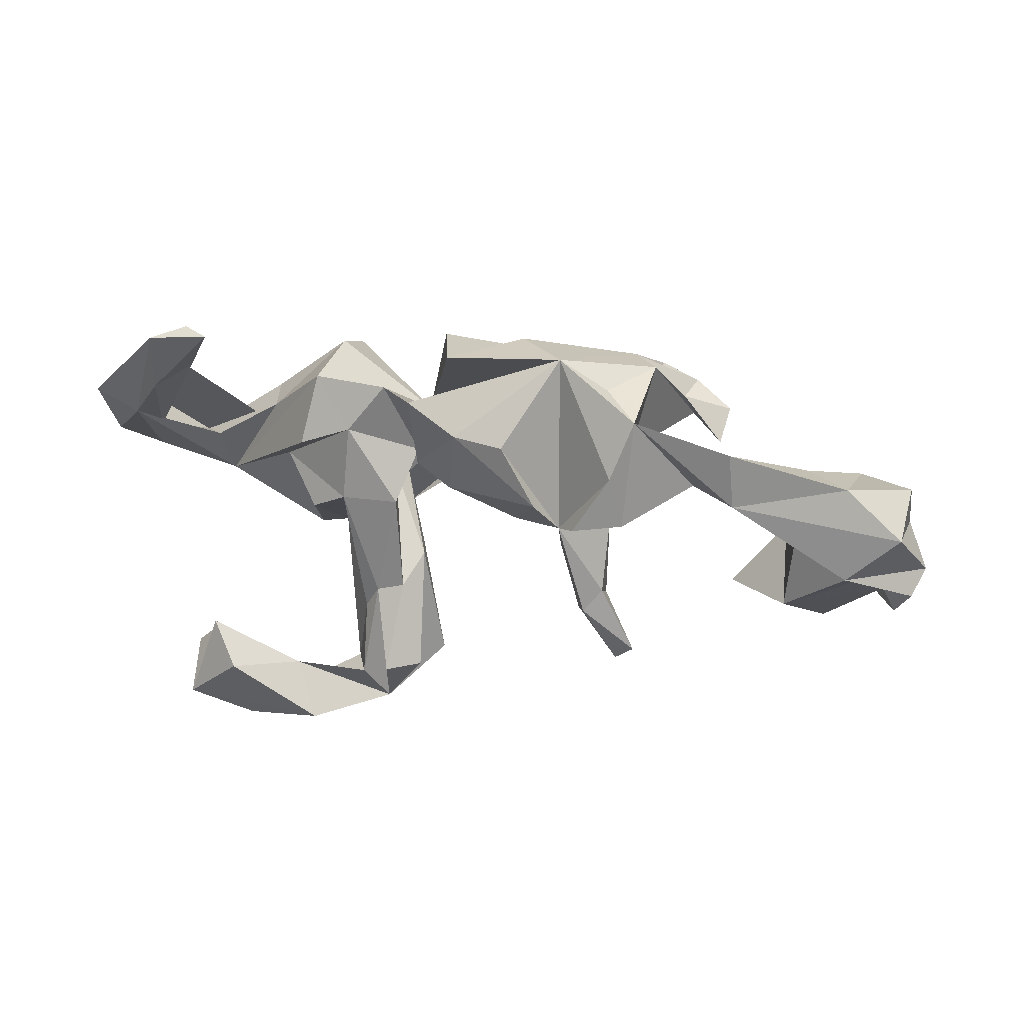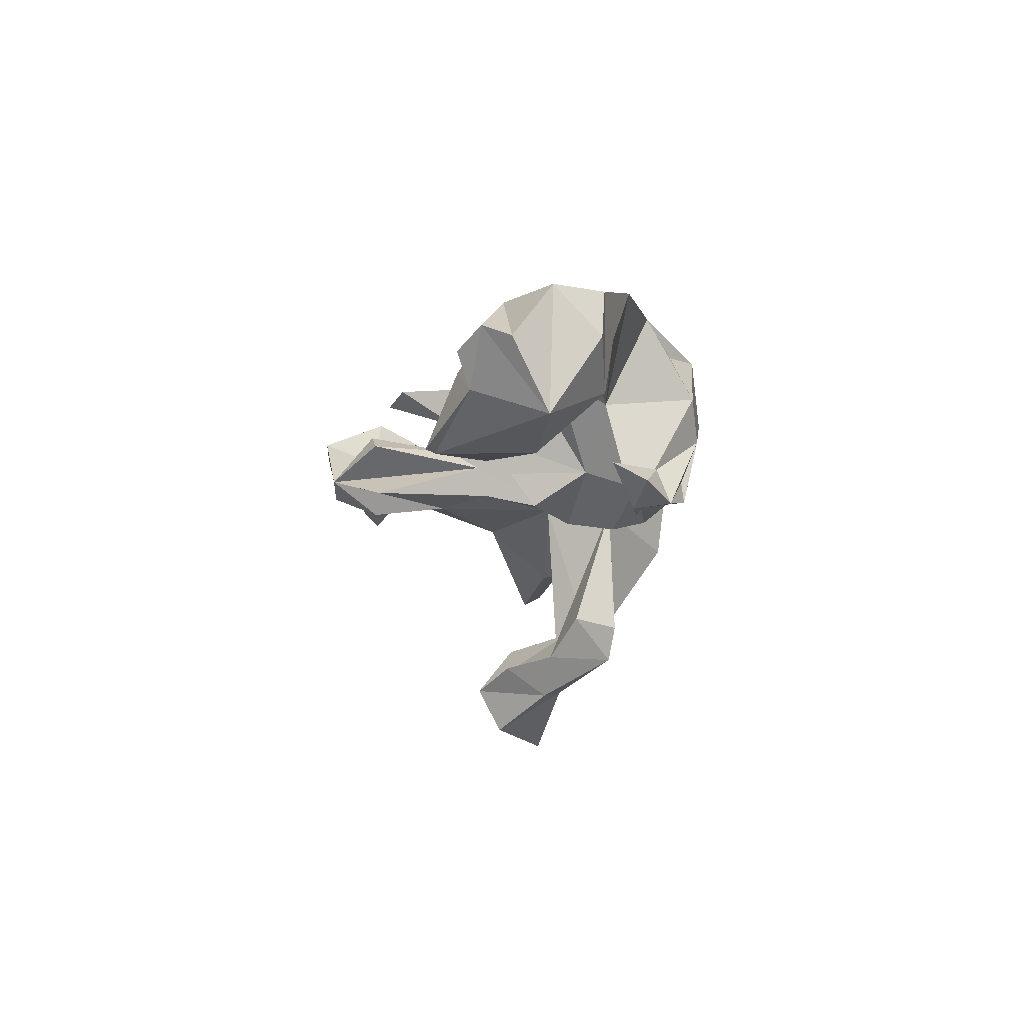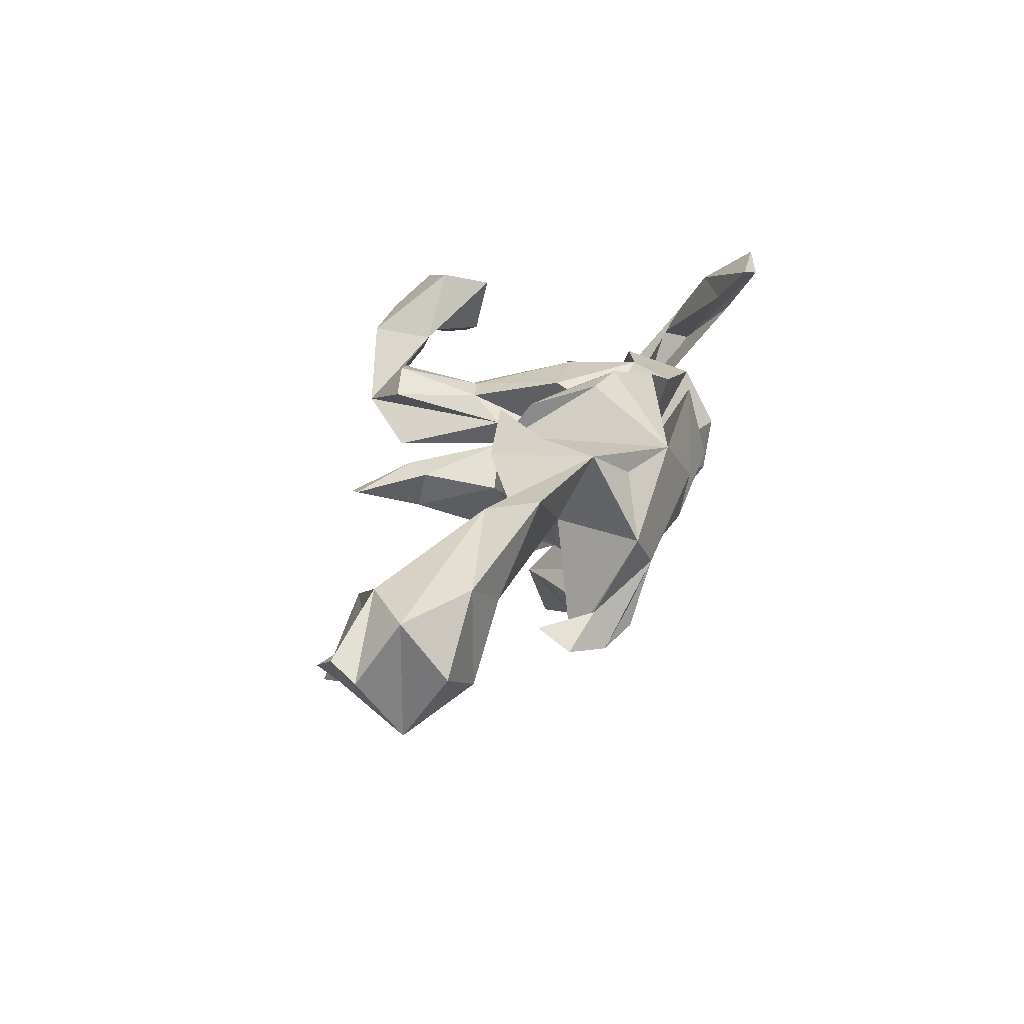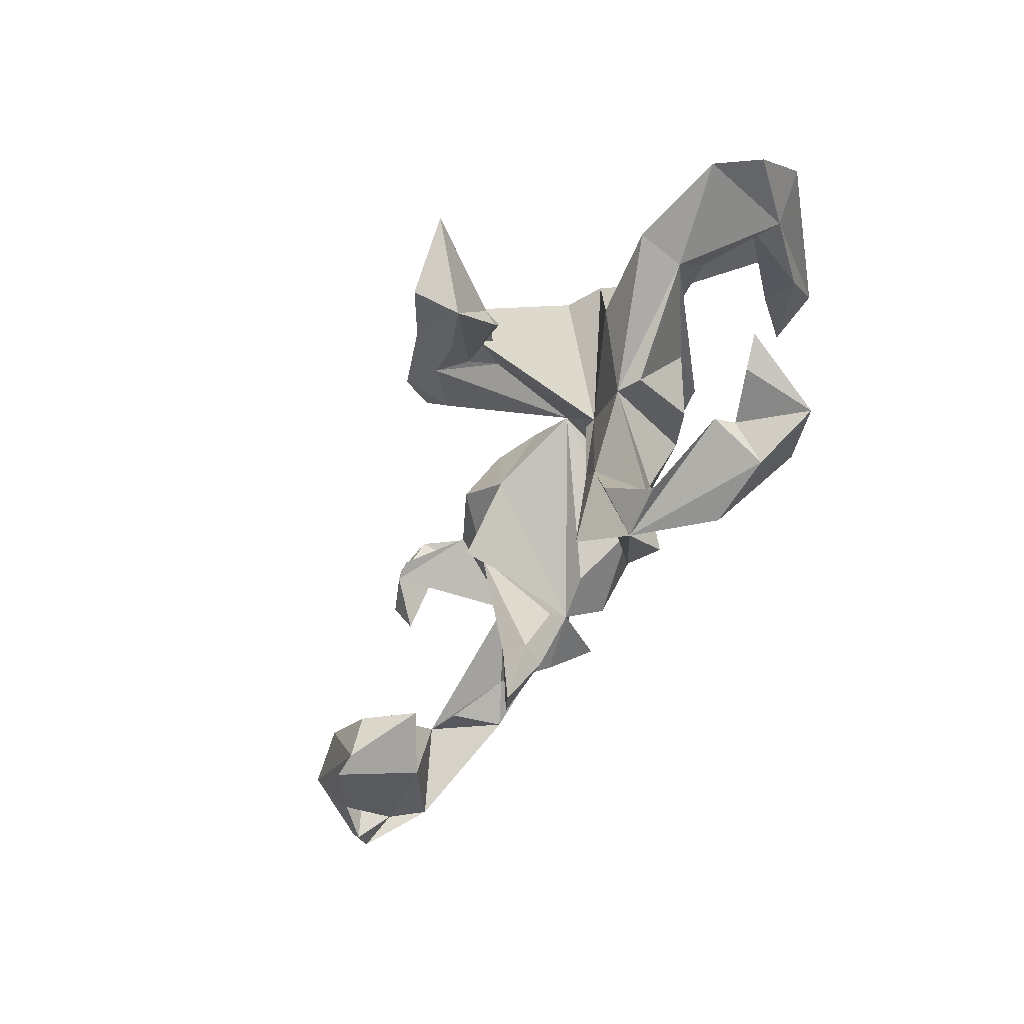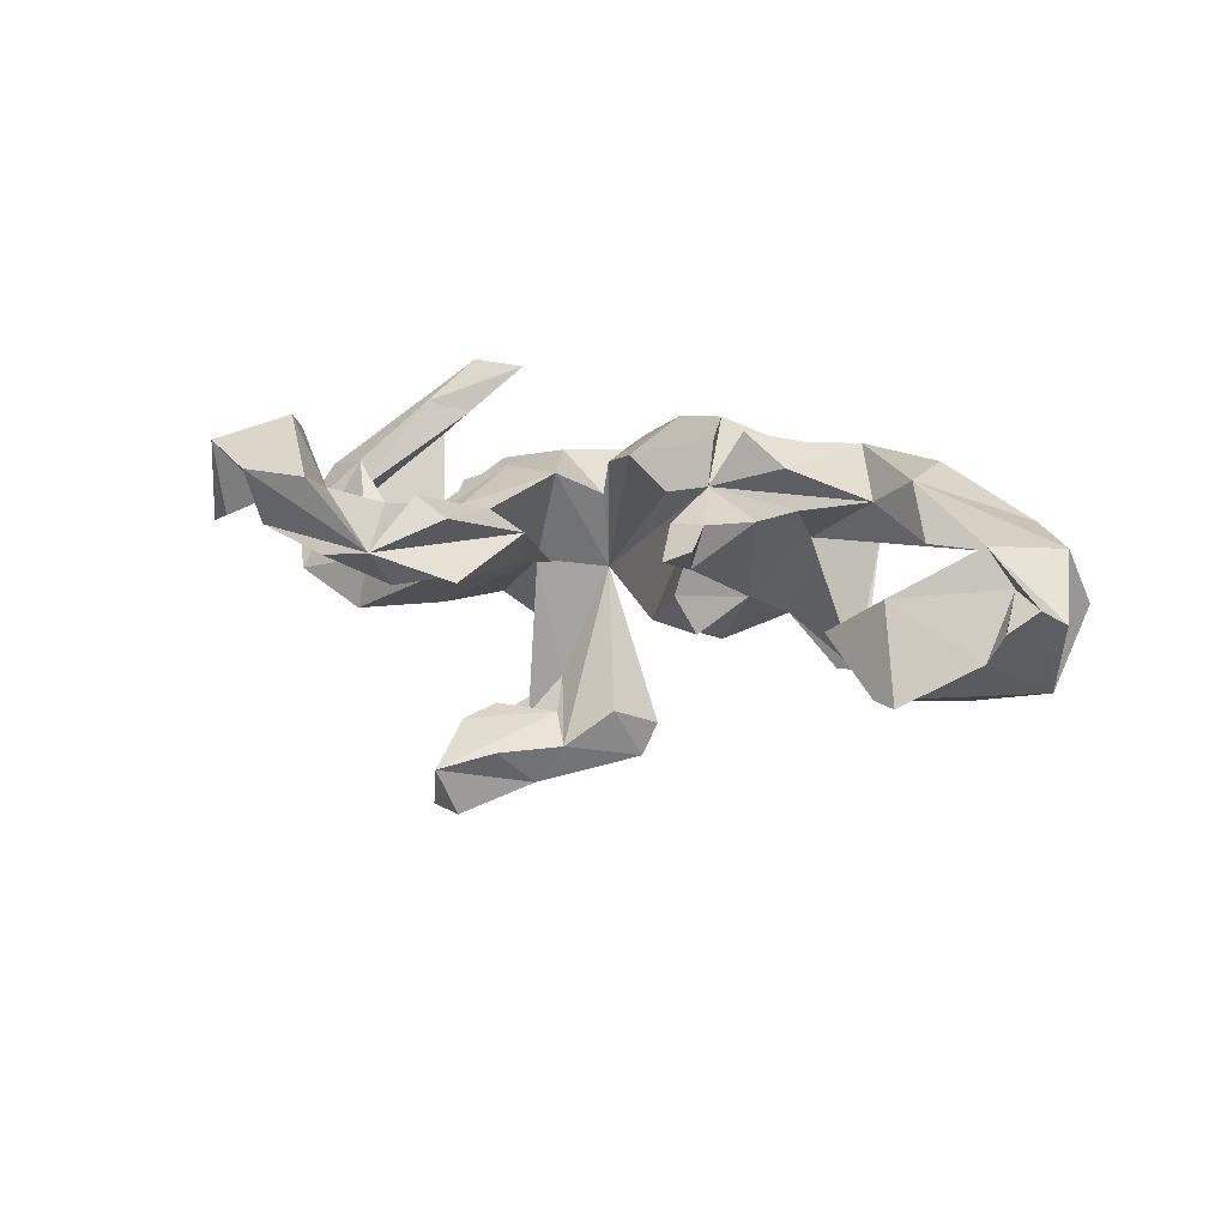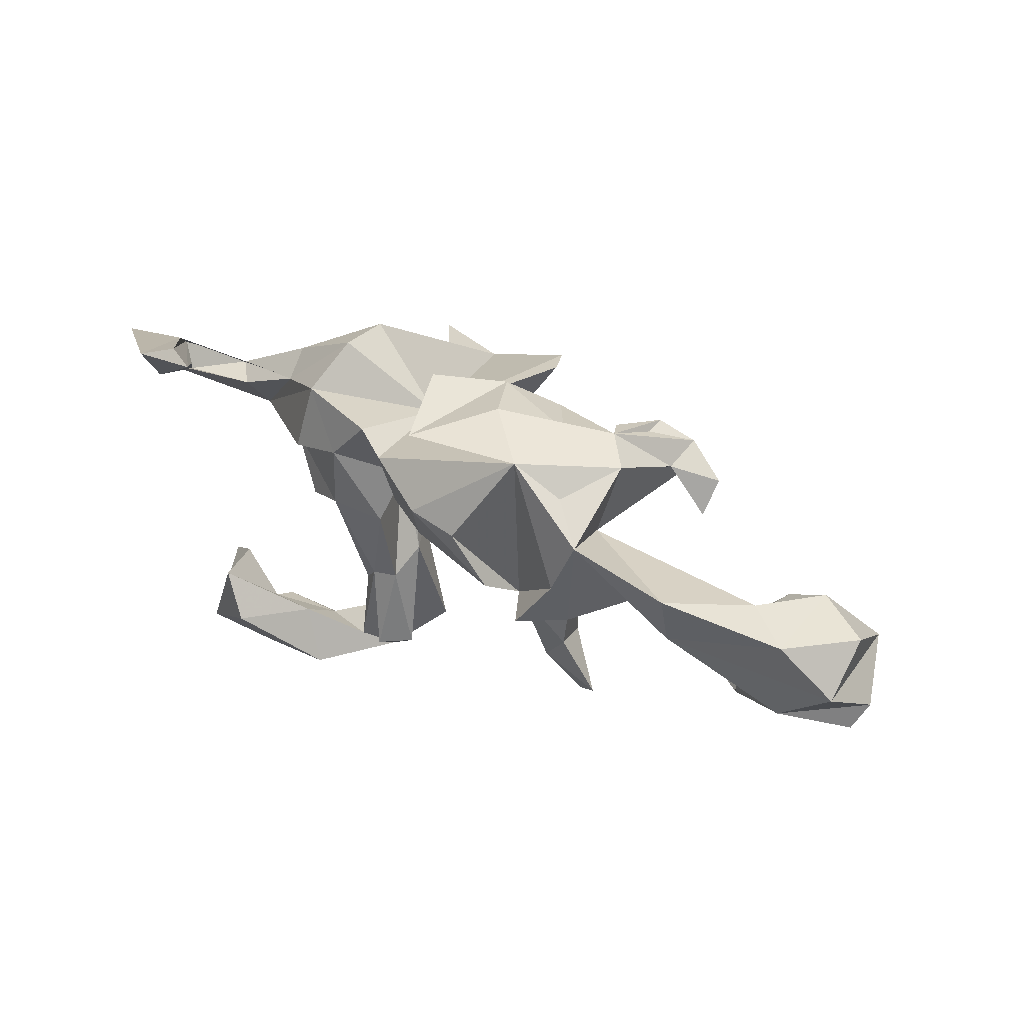
<metadata>
{"format":"obj","ext":"obj","renderer":"f3d","projection":"perspective","resolution":1024,"background":"white","views":[{"elev":11.6,"azim":19.7,"up":"+Y"},{"elev":-15.9,"azim":87.4,"up":"+Z"},{"elev":24.7,"azim":105.2,"up":"+Z"},{"elev":-63.7,"azim":-118.3,"up":"+Y"},{"elev":8.4,"azim":34.7,"up":"+Z"},{"elev":37.2,"azim":35.2,"up":"+Y"}]}
</metadata>
<code>
v 0.9074 -0.1162 -0.02389
v 0.8859 -0.1659 0.001514
v 0.7749 -0.1251 0.08659
v 0.8579 -0.05209 -0.1408
v 0.8765 0.03434 -0.01162
v 0.8494 -0.2052 -0.03179
v 0.8115 -0.127 -0.04864
v 0.8745 -0.04604 0.08145
v 0.7209 -0.06714 -0.1654
v 0.824 -0.1238 0.02444
v 0.7773 0.04866 0.1089
v 0.6445 -0.2009 0.004006
v 0.8067 -0.1821 -0.08352
v 0.6929 0.07065 0.05313
v 0.7719 0.04788 -0.07321
v 0.6487 -0.2379 -0.1463
v 0.5759 0.1133 0.1893
v 0.5773 0.01361 0.1649
v 0.6932 -0.255 -0.1523
v 0.6822 -0.01651 -0.1069
v 0.634 -0.05853 -0.05413
v 0.6099 -0.1488 -0.1458
v 0.6036 0.01283 0.06549
v 0.4921 0.04148 0.1237
v 0.5275 -0.1764 -0.06015
v 0.4872 0.0876 -0.1064
v 0.4011 0.1667 0.2086
v 0.4968 0.1494 -0.143
v 0.3754 0.1398 -0.1777
v 0.3496 0.0891 0.05212
v 0.4246 0.2007 -0.1658
v 0.3962 0.2509 0.04883
v 0.4152 0.1325 -0.1737
v 0.4163 0.1767 -0.09742
v 0.3604 0.2343 -0.1449
v 0.3631 -0.3007 0.06734
v 0.3705 -0.03431 0.1781
v 0.3373 0.266 -0.01711
v 0.3338 0.2173 0.1557
v 0.3797 -0.008374 0.1066
v 0.2716 -0.2243 0.09904
v 0.2949 -0.2006 0.02362
v 0.3227 -0.3255 0.04962
v 0.3563 0.05931 0.2144
v 0.3205 -0.04155 0.0879
v 0.308 -0.1816 0.09385
v 0.2706 0.1542 -0.09061
v 0.3138 0.2513 -0.06183
v 0.2916 0.22 -0.06202
v 0.2348 -0.05399 0.1426
v 0.2471 0.2733 0.1764
v 0.2917 -0.03666 0.2361
v 0.247 -0.2295 0.0504
v 0.247 0.05788 -0.05302
v 0.248 0.2576 0.01608
v 0.2249 -0.09494 0.09723
v 0.2105 0.000186 0.2197
v 0.1422 0.2988 0.08007
v 0.1895 -0.08626 -0.04015
v 0.1695 0.2245 -0.08995
v 0.145 -0.04342 0.1282
v 0.1555 0.112 0.2474
v 0.2053 -0.04073 -0.1105
v 0.03679 0.2733 0.2148
v 0.1556 0.1192 -0.1427
v 0.06286 0.03652 -0.1066
v 0.07775 0.2702 -0.03976
v 0.06099 0.1285 0.2455
v 0.07753 0.1908 -0.1062
v 0.02548 0.01946 0.1809
v 0.01033 0.1344 -0.311
v -0.04628 0.06001 0.1635
v -0.02669 0.2991 0.05626
v -0.09798 0.1366 -0.03445
v -0.01475 0.1835 -0.0637
v -0.04804 0.1822 0.2048
v -0.0158 0.1234 -0.3725
v -0.06829 0.0758 0.1041
v -0.1634 -0.4533 0.0441
v -0.1113 0.2048 0.1735
v -0.07858 -0.1444 0.05403
v -0.1671 0.01039 -0.01279
v -0.1 -0.02484 0.1469
v -0.0339 0.0594 -0.2825
v -0.06143 -0.3529 -0.008984
v -0.1419 0.01782 -0.01704
v -0.11 0.01033 -0.3482
v -0.2143 0.03533 -0.4046
v -0.07175 -0.3631 0.09766
v -0.1478 0.04271 -0.2933
v -0.1303 -0.3718 0.1342
v -0.1025 -0.126 -0.000673
v -0.1594 0.07535 -0.2324
v -0.1074 -0.2039 0.0984
v -0.187 0.1187 0.1748
v -0.1597 -0.2148 0.1038
v -0.1668 0.000934 -0.4193
v -0.2737 0.003432 -0.3198
v -0.1906 -0.3624 -0.02097
v -0.1544 -0.218 -0.01472
v -0.2846 -0.1052 -0.03068
v -0.193 -0.2538 0.08466
v -0.1861 -0.3832 0.1191
v -0.197 -0.07608 -0.3559
v -0.2084 -0.02037 0.1552
v -0.2585 0.007337 -0.2834
v -0.2246 -0.371 0.05035
v -0.2731 -0.0895 -0.4753
v -0.3049 0.1887 -0.1439
v -0.2562 0.2744 0.03169
v -0.2898 -0.133 -0.3878
v -0.2791 -0.06484 -0.3033
v -0.3236 -0.3731 0.1367
v -0.2856 -0.04738 0.1272
v -0.2963 0.08437 0.1578
v -0.3059 -0.4132 0.07392
v -0.263 0.2601 -0.07789
v -0.2642 -0.4528 0.03411
v -0.4095 -0.3594 0.2554
v -0.3273 -0.1068 -0.0037
v -0.359 0.04934 0.08471
v -0.2769 -0.4765 0.1637
v -0.2705 0.2148 0.1333
v -0.5443 -0.01158 -0.03345
v -0.4025 0.000844 -0.4893
v -0.3725 0.179 -0.1055
v -0.414 -0.4786 0.1708
v -0.5283 -0.4332 0.2119
v -0.3846 0.01462 -0.1084
v -0.4275 -0.4182 0.07202
v -0.4655 0.3228 0.3
v -0.4183 0.3054 0.3141
v -0.407 0.1392 0.0442
v -0.4321 -0.3984 0.1153
v -0.4621 -0.2772 0.2277
v -0.5458 0.06954 0.0289
v -0.5308 0.3007 0.3257
v -0.5699 0.1958 0.2465
v -0.4269 0.1715 -0.02212
v -0.564 -0.0196 -0.1303
v -0.518 -0.3195 0.1007
v -0.5314 -0.3979 0.07885
v -0.5884 -0.3684 0.06446
v -0.4978 0.2387 0.2265
v -0.5683 0.2499 0.1821
v -0.6044 0.06796 -0.03165
v -0.6788 0.1249 0.1336
v -0.6503 0.0937 0.08117
v -0.6731 0.1456 0.06588
v -0.7874 0.06833 0.02132
v -0.742 0.02456 -0.07172
v -0.7806 0.1636 0.117
f 48 38 31
f 34 31 38
f 35 48 31
f 35 38 48
f 152 137 145
f 131 145 137
f 151 152 145
f 147 137 152
f 66 74 75
f 73 75 74
f 123 74 110
f 117 110 74
f 74 70 72
f 68 72 70
f 78 74 72
f 61 70 74
f 51 32 38
f 34 38 32
f 58 38 55
f 60 55 38
f 67 58 55
f 51 38 58
f 60 67 55
f 69 67 60
f 64 58 67
f 73 64 67
f 69 73 67
f 74 64 73
f 75 73 69
f 66 75 69
f 139 110 117
f 126 139 117
f 133 110 139
f 33 38 35
f 31 33 35
f 49 38 33
f 47 60 38
f 74 88 117
f 109 117 88
f 77 88 74
f 137 132 131
f 149 131 132
f 138 132 137
f 113 103 116
f 107 116 103
f 134 113 116
f 79 103 113
f 79 81 89
f 94 89 81
f 91 79 89
f 143 128 141
f 135 141 128
f 142 128 143
f 143 134 142
f 128 142 134
f 127 134 130
f 116 130 134
f 118 116 107
f 102 107 103
f 79 96 103
f 102 103 96
f 91 96 79
f 94 91 89
f 85 81 79
f 134 141 135
f 119 135 128
f 122 119 128
f 118 79 130
f 127 130 79
f 99 79 118
f 116 118 130
f 127 79 122
f 113 122 79
f 127 128 134
f 128 127 122
f 119 122 113
f 135 119 113
f 50 66 59
f 63 59 66
f 54 50 59
f 74 66 50
f 21 15 20
f 22 20 15
f 25 21 20
f 14 15 21
f 9 22 15
f 25 20 22
f 136 147 124
f 151 124 147
f 115 124 121
f 120 121 124
f 101 82 100
f 92 100 82
f 61 74 50
f 23 14 18
f 3 18 14
f 24 23 18
f 24 14 23
f 101 120 124
f 114 121 120
f 54 30 40
f 24 40 30
f 45 54 40
f 50 45 40
f 42 54 45
f 12 3 14
f 8 18 3
f 121 114 105
f 101 105 114
f 95 121 105
f 121 95 115
f 123 115 95
f 83 95 105
f 96 83 105
f 82 83 94
f 96 94 83
f 70 61 57
f 50 57 61
f 68 70 57
f 27 24 18
f 54 59 63
f 66 54 63
f 15 4 9
f 16 9 4
f 5 4 15
f 86 81 92
f 85 92 81
f 82 86 92
f 82 81 86
f 94 81 82
f 74 83 82
f 24 50 40
f 46 45 50
f 50 37 52
f 44 52 37
f 44 50 52
f 24 37 50
f 126 82 129
f 101 129 82
f 139 126 129
f 146 133 139
f 129 146 139
f 136 133 146
f 124 133 136
f 148 136 146
f 146 149 148
f 144 148 149
f 129 149 146
f 129 151 145
f 150 152 151
f 93 74 82
f 34 26 28
f 33 28 26
f 31 34 28
f 33 26 34
f 32 33 34
f 49 33 29
f 47 29 33
f 49 29 47
f 30 47 33
f 30 54 47
f 65 47 54
f 66 65 54
f 69 47 65
f 69 65 66
f 82 109 88
f 126 109 82
f 117 109 126
f 33 31 28
f 77 74 71
f 84 71 74
f 88 98 93
f 90 93 98
f 82 88 93
f 77 71 84
f 88 77 97
f 87 97 77
f 108 88 97
f 27 37 24
f 11 18 8
f 1 8 3
f 62 57 50
f 27 44 37
f 51 44 27
f 108 111 125
f 98 125 111
f 88 108 125
f 112 98 111
f 88 125 98
f 97 111 108
f 104 111 97
f 87 104 97
f 87 111 104
f 112 111 90
f 87 90 111
f 106 112 90
f 13 16 4
f 22 9 16
f 4 2 13
f 6 13 2
f 1 2 4
f 140 101 124
f 114 120 101
f 16 25 22
f 12 21 25
f 8 1 4
f 4 5 8
f 11 8 5
f 13 7 10
f 6 10 7
f 12 13 10
f 6 7 13
f 21 12 14
f 3 2 1
f 10 2 3
f 102 105 101
f 56 50 54
f 53 56 54
f 53 50 56
f 96 105 102
f 41 50 53
f 106 98 112
f 12 25 16
f 53 54 42
f 46 42 45
f 78 83 74
f 14 24 30
f 72 76 78
f 80 78 76
f 68 76 72
f 17 14 30
f 51 76 68
f 137 147 138
f 148 138 147
f 14 17 11
f 18 11 17
f 15 14 11
f 27 17 30
f 32 27 30
f 18 17 27
f 74 80 76
f 95 78 80
f 83 78 95
f 123 95 80
f 124 115 123
f 133 124 123
f 110 133 123
f 150 147 152
f 151 147 150
f 33 32 30
f 5 15 11
f 62 68 57
f 51 68 62
f 51 62 50
f 51 50 44
f 10 6 2
f 107 102 101
f 107 101 100
f 85 100 92
f 3 12 10
f 19 13 12
f 46 50 41
f 43 41 53
f 36 42 46
f 91 94 96
f 36 46 41
f 19 16 13
f 12 16 19
f 99 107 100
f 79 100 85
f 43 53 42
f 99 118 107
f 135 113 134
f 143 141 134
f 99 100 79
f 43 36 41
f 42 36 43
f 149 129 145
f 140 151 129
f 138 148 144
f 132 144 149
f 145 131 149
f 74 123 80
f 51 74 76
f 39 27 32
f 51 39 32
f 51 27 39
f 64 74 51
f 132 138 144
f 147 136 148
f 58 64 51
f 47 38 49
f 60 47 69
f 90 98 106
f 93 90 87
f 151 140 124
f 101 140 129
f 87 74 93
f 84 74 87
f 77 84 87

</code>
